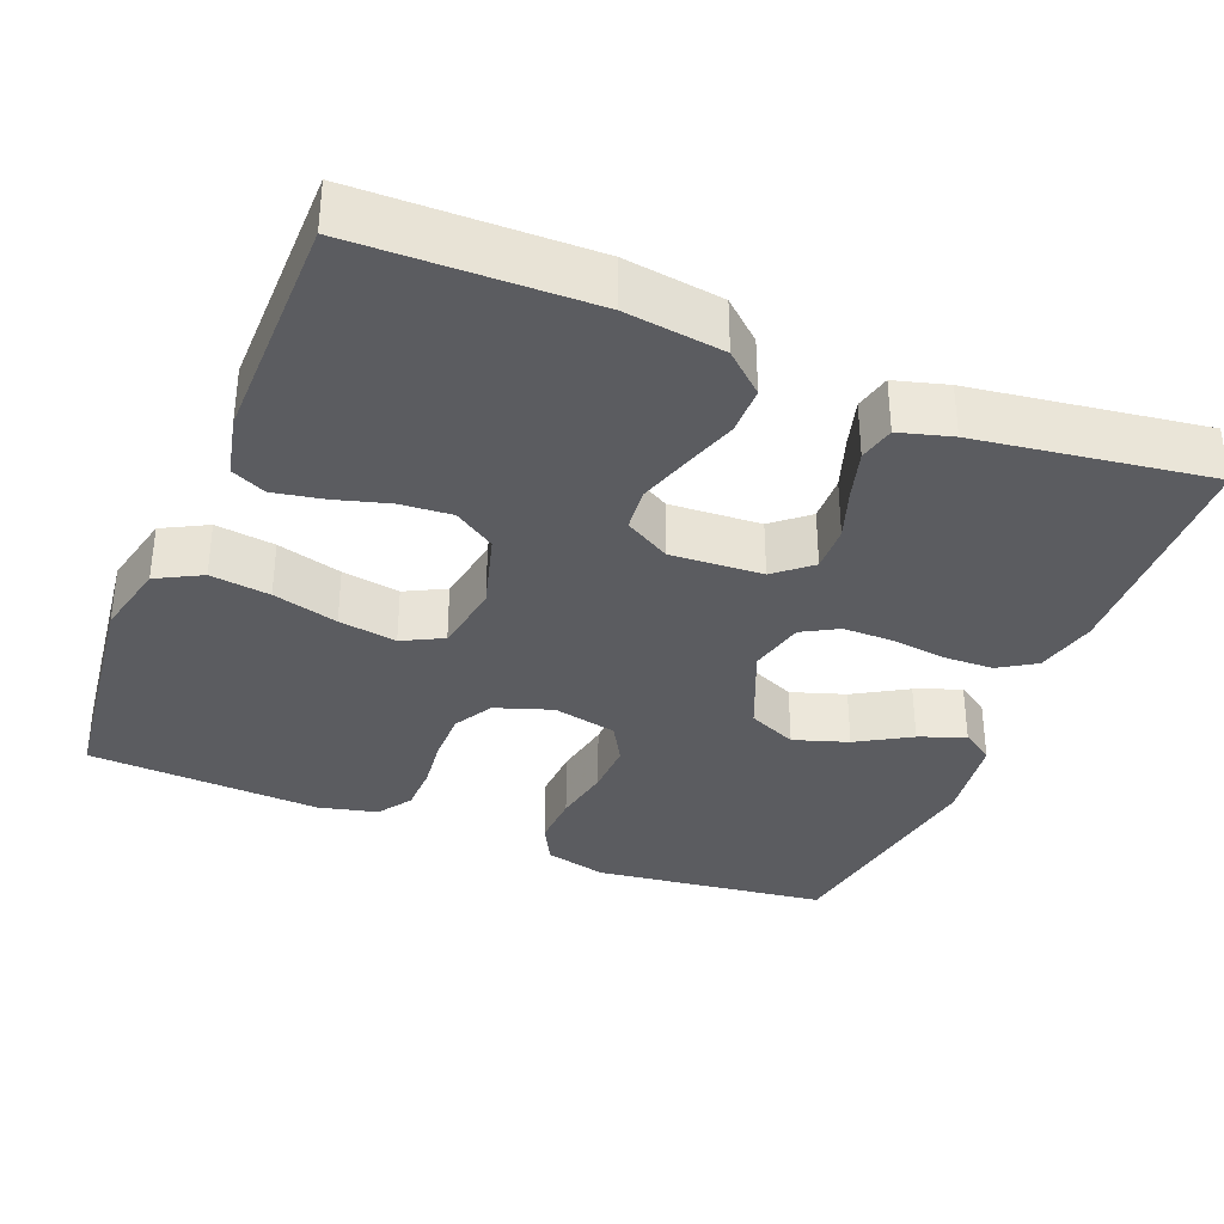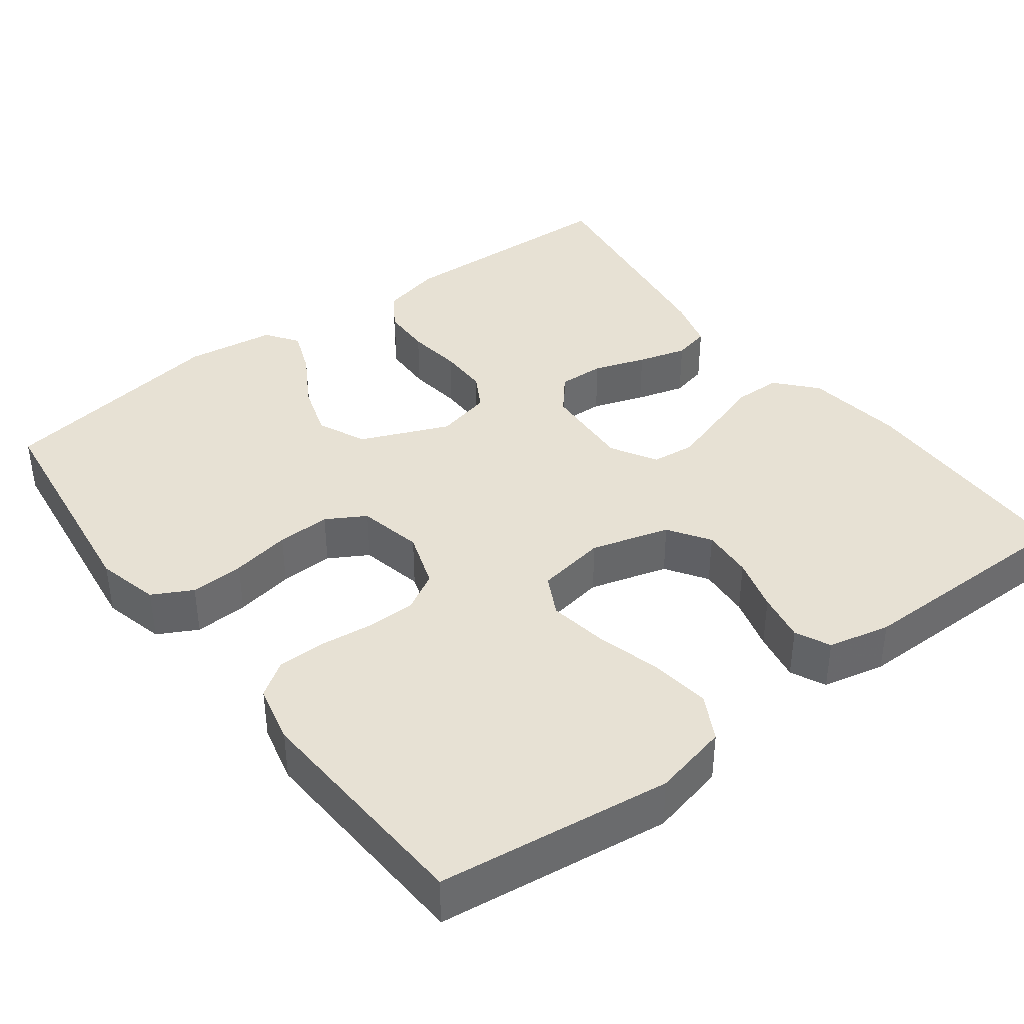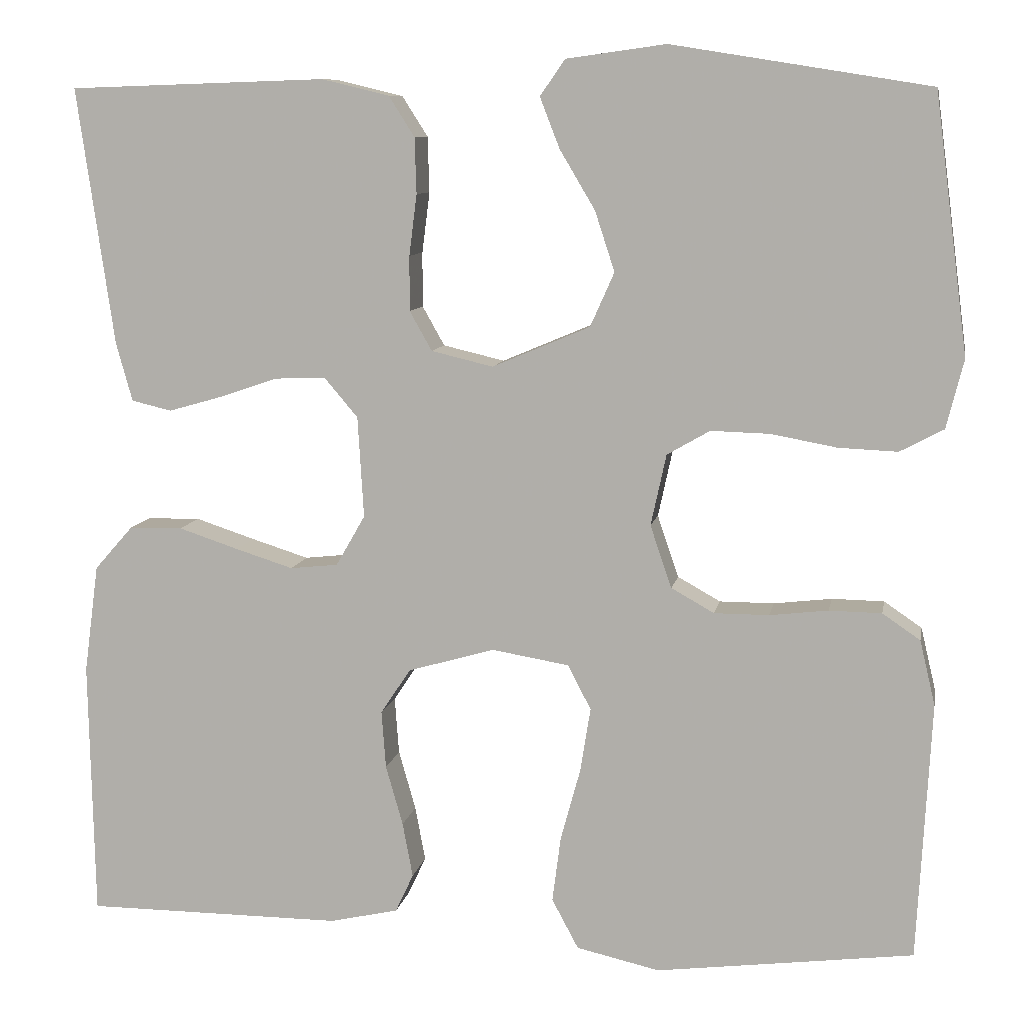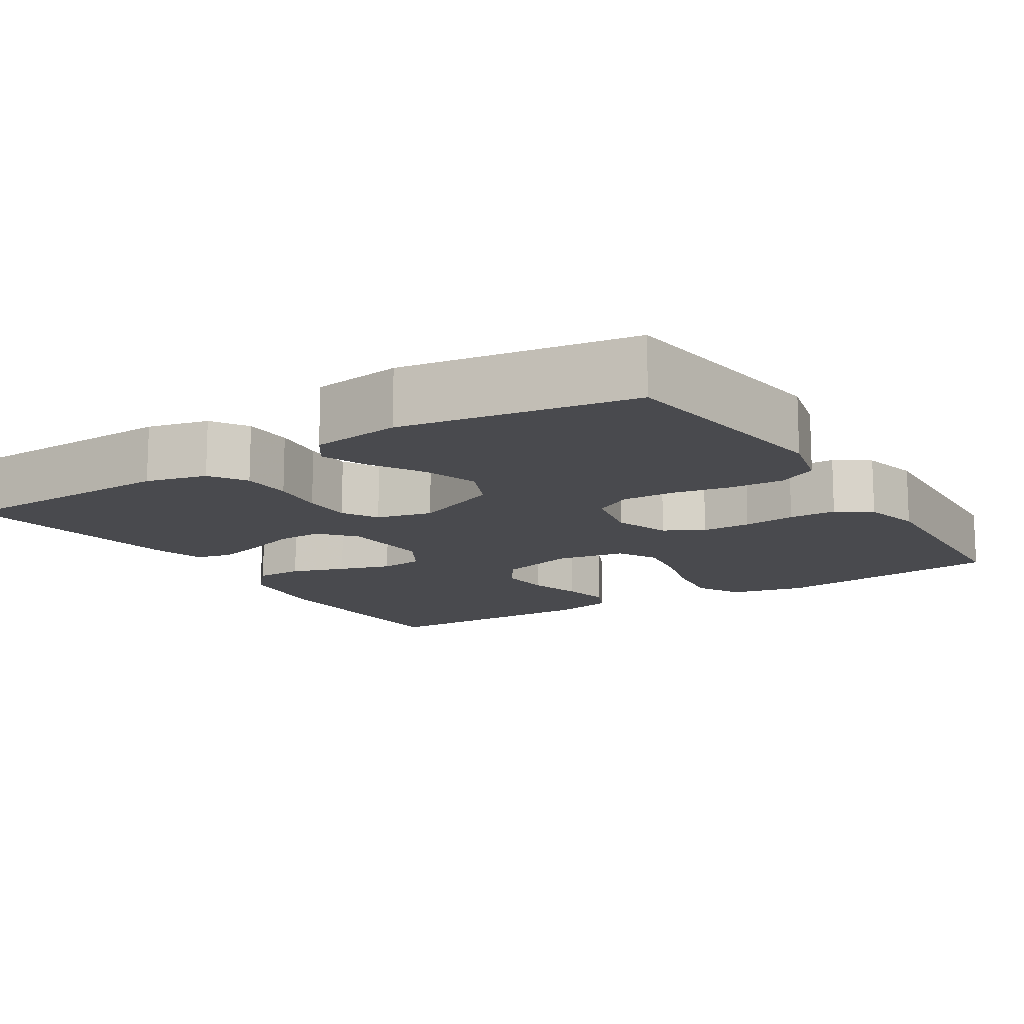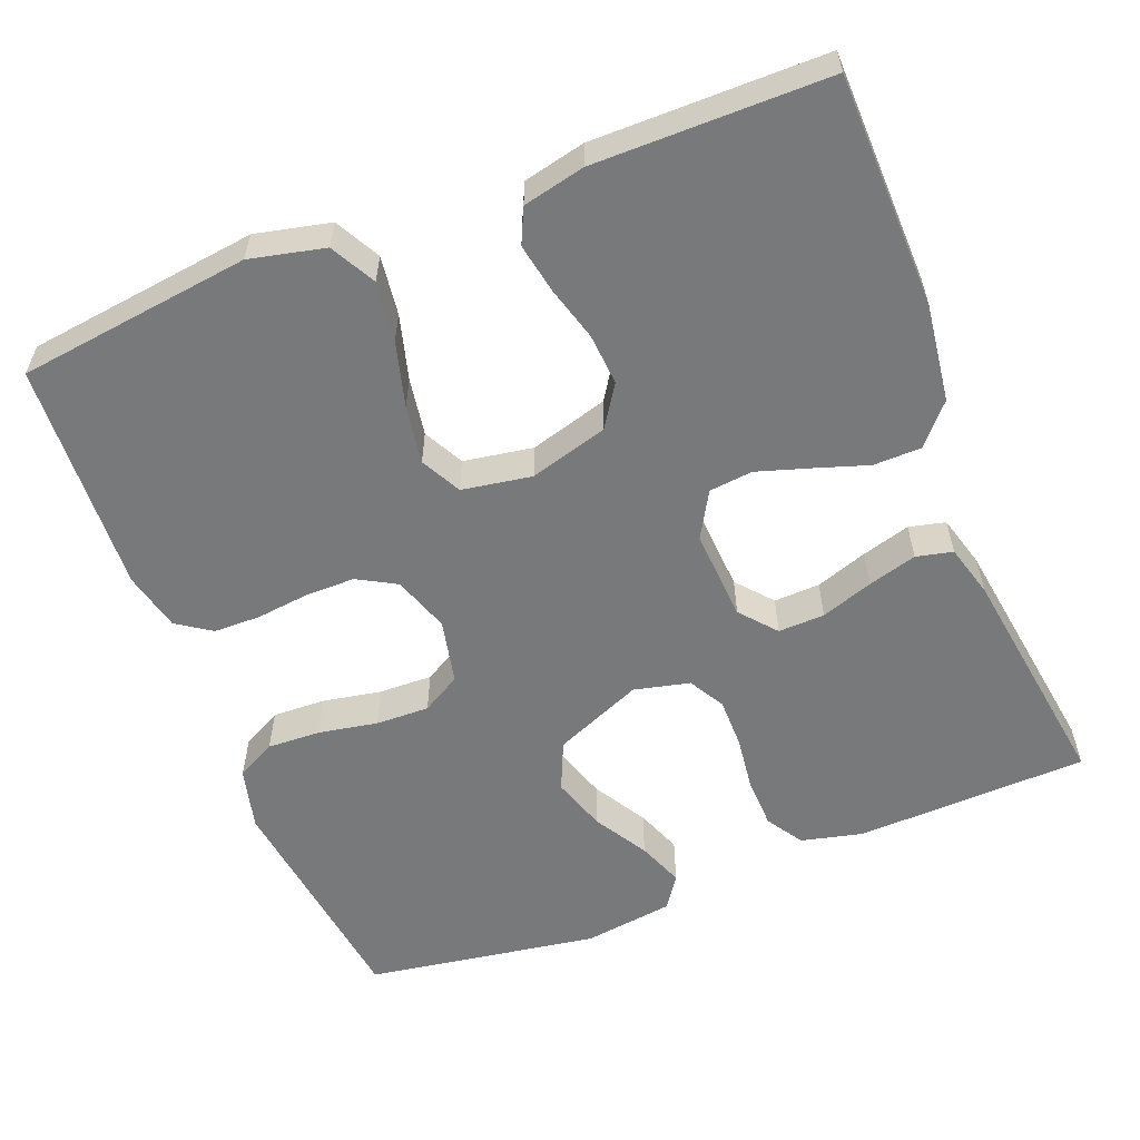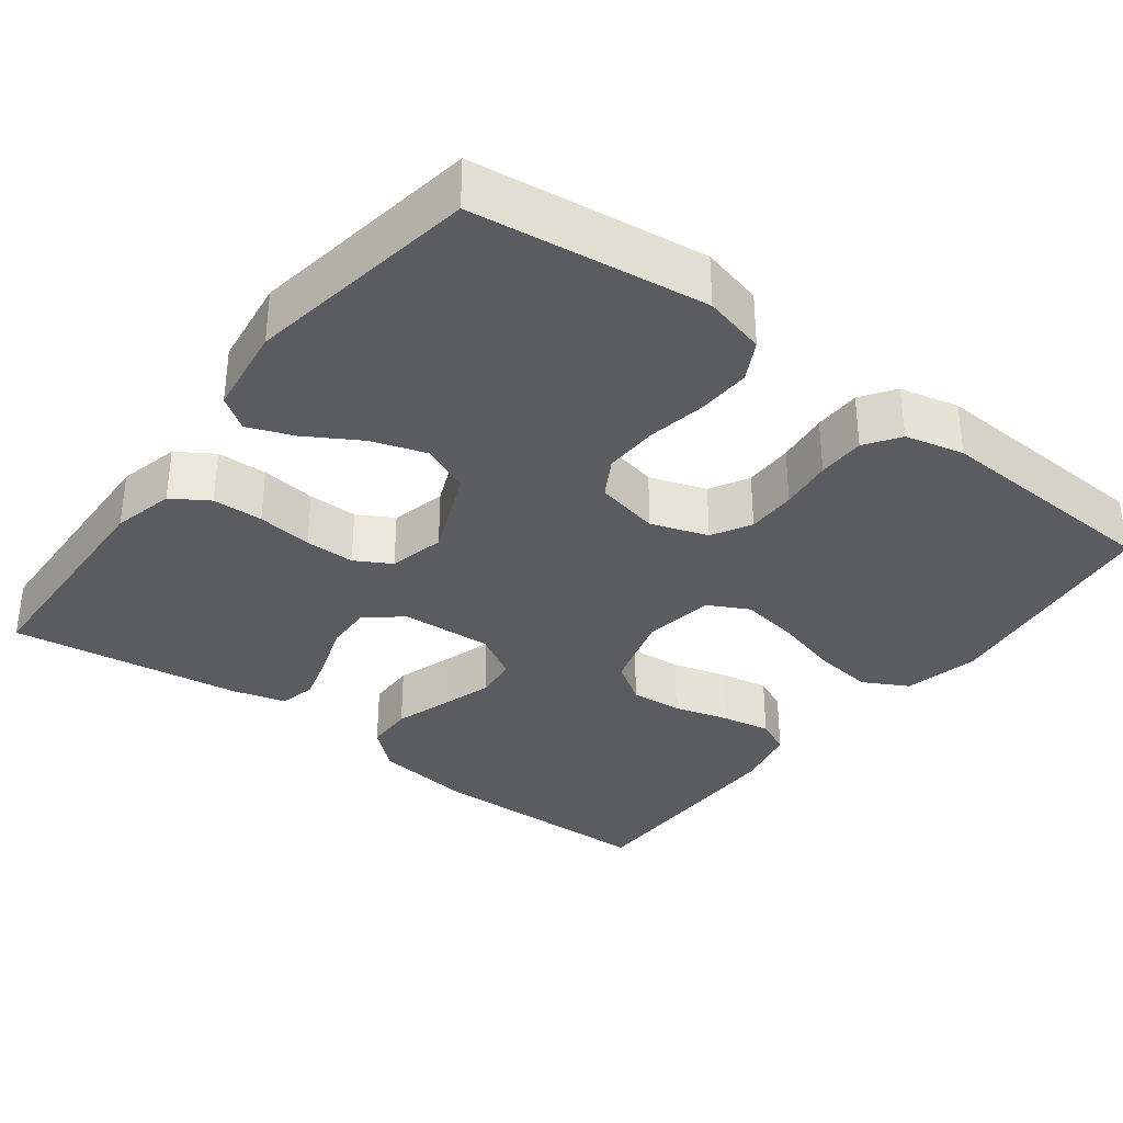
<metadata>
{"format":"obj","ext":"obj","renderer":"f3d","projection":"perspective","resolution":1024,"background":"white","views":[{"elev":-34.9,"azim":-112.0,"up":"+Y"},{"elev":39.5,"azim":142.9,"up":"+Y"},{"elev":9.3,"azim":10.4,"up":"+Z"},{"elev":-13.4,"azim":32.2,"up":"+Y"},{"elev":-57.7,"azim":-158.5,"up":"+Y"},{"elev":-34.3,"azim":52.8,"up":"+Y"}]}
</metadata>
<code>
v -0.5 0.07 -0.5
v -0.506 0.07 -0.2
v -0.489 0.07 -0.073
v -0.444 0.07 -0.022
v -0.382 0.07 -0.021
v -0.312 0.07 -0.044
v -0.245 0.07 -0.065
v -0.189 0.07 -0.059
v -0.155 0.07 0
v -0.162 0.07 0.118
v -0.201 0.07 0.164
v -0.261 0.07 0.162
v -0.328 0.07 0.139
v -0.391 0.07 0.121
v -0.438 0.07 0.132
v -0.457 0.07 0.2
v -0.5 0.07 0.5
v -0.2 0.07 0.51
v -0.121 0.07 0.491
v -0.091 0.07 0.444
v -0.089 0.07 0.379
v -0.098 0.07 0.308
v -0.098 0.07 0.244
v -0.072 0.07 0.198
v 0 0.07 0.181
v 0.114 0.07 0.229
v 0.142 0.07 0.292
v 0.119 0.07 0.362
v 0.078 0.07 0.431
v 0.055 0.07 0.49
v 0.084 0.07 0.532
v 0.2 0.07 0.548
v 0.5 0.07 0.5
v 0.539 0.07 0.2
v 0.519 0.07 0.12
v 0.468 0.07 0.093
v 0.399 0.07 0.096
v 0.323 0.07 0.11
v 0.254 0.07 0.112
v 0.204 0.07 0.083
v 0.186 0.07 0
v 0.211 0.07 -0.073
v 0.261 0.07 -0.101
v 0.325 0.07 -0.101
v 0.393 0.07 -0.093
v 0.454 0.07 -0.094
v 0.498 0.07 -0.124
v 0.516 0.07 -0.2
v 0.5 0.07 -0.5
v 0.2 0.07 -0.538
v 0.103 0.07 -0.516
v 0.072 0.07 -0.458
v 0.082 0.07 -0.381
v 0.105 0.07 -0.297
v 0.117 0.07 -0.222
v 0.09 0.07 -0.17
v 0 0.07 -0.155
v -0.101 0.07 -0.184
v -0.136 0.07 -0.237
v -0.131 0.07 -0.304
v -0.111 0.07 -0.374
v -0.099 0.07 -0.438
v -0.12 0.07 -0.483
v -0.2 0.07 -0.501
v -0.5 0 -0.5
v -0.506 0 -0.2
v -0.489 0 -0.073
v -0.444 0 -0.022
v -0.382 0 -0.021
v -0.312 0 -0.044
v -0.245 0 -0.065
v -0.189 0 -0.059
v -0.155 0 0
v -0.162 0 0.118
v -0.201 0 0.164
v -0.261 0 0.162
v -0.328 0 0.139
v -0.391 0 0.121
v -0.438 0 0.132
v -0.457 0 0.2
v -0.5 0 0.5
v -0.2 0 0.51
v -0.121 0 0.491
v -0.091 0 0.444
v -0.089 0 0.379
v -0.098 0 0.308
v -0.098 0 0.244
v -0.072 0 0.198
v 0 0 0.181
v 0.114 0 0.229
v 0.142 0 0.292
v 0.119 0 0.362
v 0.078 0 0.431
v 0.055 0 0.49
v 0.084 0 0.532
v 0.2 0 0.548
v 0.5 0 0.5
v 0.539 0 0.2
v 0.519 0 0.12
v 0.468 0 0.093
v 0.399 0 0.096
v 0.323 0 0.11
v 0.254 0 0.112
v 0.204 0 0.083
v 0.186 0 0
v 0.211 0 -0.073
v 0.261 0 -0.101
v 0.325 0 -0.101
v 0.393 0 -0.093
v 0.454 0 -0.094
v 0.498 0 -0.124
v 0.516 0 -0.2
v 0.5 0 -0.5
v 0.2 0 -0.538
v 0.103 0 -0.516
v 0.072 0 -0.458
v 0.082 0 -0.381
v 0.105 0 -0.297
v 0.117 0 -0.222
v 0.09 0 -0.17
v 0 0 -0.155
v -0.101 0 -0.184
v -0.136 0 -0.237
v -0.131 0 -0.304
v -0.111 0 -0.374
v -0.099 0 -0.438
v -0.12 0 -0.483
v -0.2 0 -0.501
f 4 5 6
f 3 4 6
f 2 3 6
f 1 2 6
f 64 1 6
f 63 64 6
f 62 63 6
f 61 62 6
f 60 61 6
f 59 60 6 7
f 58 59 7 8
f 57 58 8 9
f 56 57 9 10
f 52 53 54
f 51 52 54
f 50 51 54
f 49 50 54
f 48 49 54
f 47 48 54
f 46 47 54
f 45 46 54
f 44 45 54
f 43 44 54 55
f 42 43 55 56
f 36 37 38
f 35 36 38
f 34 35 38
f 33 34 38
f 32 33 38
f 31 32 38
f 30 31 38
f 29 30 38
f 28 29 38
f 27 28 38 39
f 26 27 39 40
f 20 21 22
f 19 20 22
f 18 19 22
f 17 18 22
f 16 17 22
f 15 16 22
f 14 15 22
f 13 14 22
f 12 13 22
f 11 12 22 23
f 56 10 11
f 42 56 11
f 41 42 11
f 25 26 40 41
f 24 25 41 11
f 11 23 24
f 70 69 68
f 70 68 67
f 70 67 66
f 70 66 65
f 70 65 128
f 70 128 127
f 70 127 126
f 70 126 125
f 70 125 124
f 71 70 124 123
f 72 71 123 122
f 73 72 122 121
f 74 73 121 120
f 118 117 116
f 118 116 115
f 118 115 114
f 118 114 113
f 118 113 112
f 118 112 111
f 118 111 110
f 118 110 109
f 118 109 108
f 119 118 108 107
f 120 119 107 106
f 102 101 100
f 102 100 99
f 102 99 98
f 102 98 97
f 102 97 96
f 102 96 95
f 102 95 94
f 102 94 93
f 102 93 92
f 103 102 92 91
f 104 103 91 90
f 86 85 84
f 86 84 83
f 86 83 82
f 86 82 81
f 86 81 80
f 86 80 79
f 86 79 78
f 86 78 77
f 86 77 76
f 87 86 76 75
f 75 74 120
f 75 120 106
f 75 106 105
f 105 104 90 89
f 75 105 89 88
f 88 87 75
f 1 65 66 2
f 2 66 67 3
f 3 67 68 4
f 4 68 69 5
f 5 69 70 6
f 6 70 71 7
f 7 71 72 8
f 8 72 73 9
f 9 73 74 10
f 10 74 75 11
f 11 75 76 12
f 12 76 77 13
f 13 77 78 14
f 14 78 79 15
f 15 79 80 16
f 16 80 81 17
f 17 81 82 18
f 18 82 83 19
f 19 83 84 20
f 20 84 85 21
f 21 85 86 22
f 22 86 87 23
f 23 87 88 24
f 24 88 89 25
f 25 89 90 26
f 26 90 91 27
f 27 91 92 28
f 28 92 93 29
f 29 93 94 30
f 30 94 95 31
f 31 95 96 32
f 32 96 97 33
f 33 97 98 34
f 34 98 99 35
f 35 99 100 36
f 36 100 101 37
f 37 101 102 38
f 38 102 103 39
f 39 103 104 40
f 40 104 105 41
f 41 105 106 42
f 42 106 107 43
f 43 107 108 44
f 44 108 109 45
f 45 109 110 46
f 46 110 111 47
f 47 111 112 48
f 48 112 113 49
f 49 113 114 50
f 50 114 115 51
f 51 115 116 52
f 52 116 117 53
f 53 117 118 54
f 54 118 119 55
f 55 119 120 56
f 56 120 121 57
f 57 121 122 58
f 58 122 123 59
f 59 123 124 60
f 60 124 125 61
f 61 125 126 62
f 62 126 127 63
f 63 127 128 64
f 64 128 65 1

</code>
